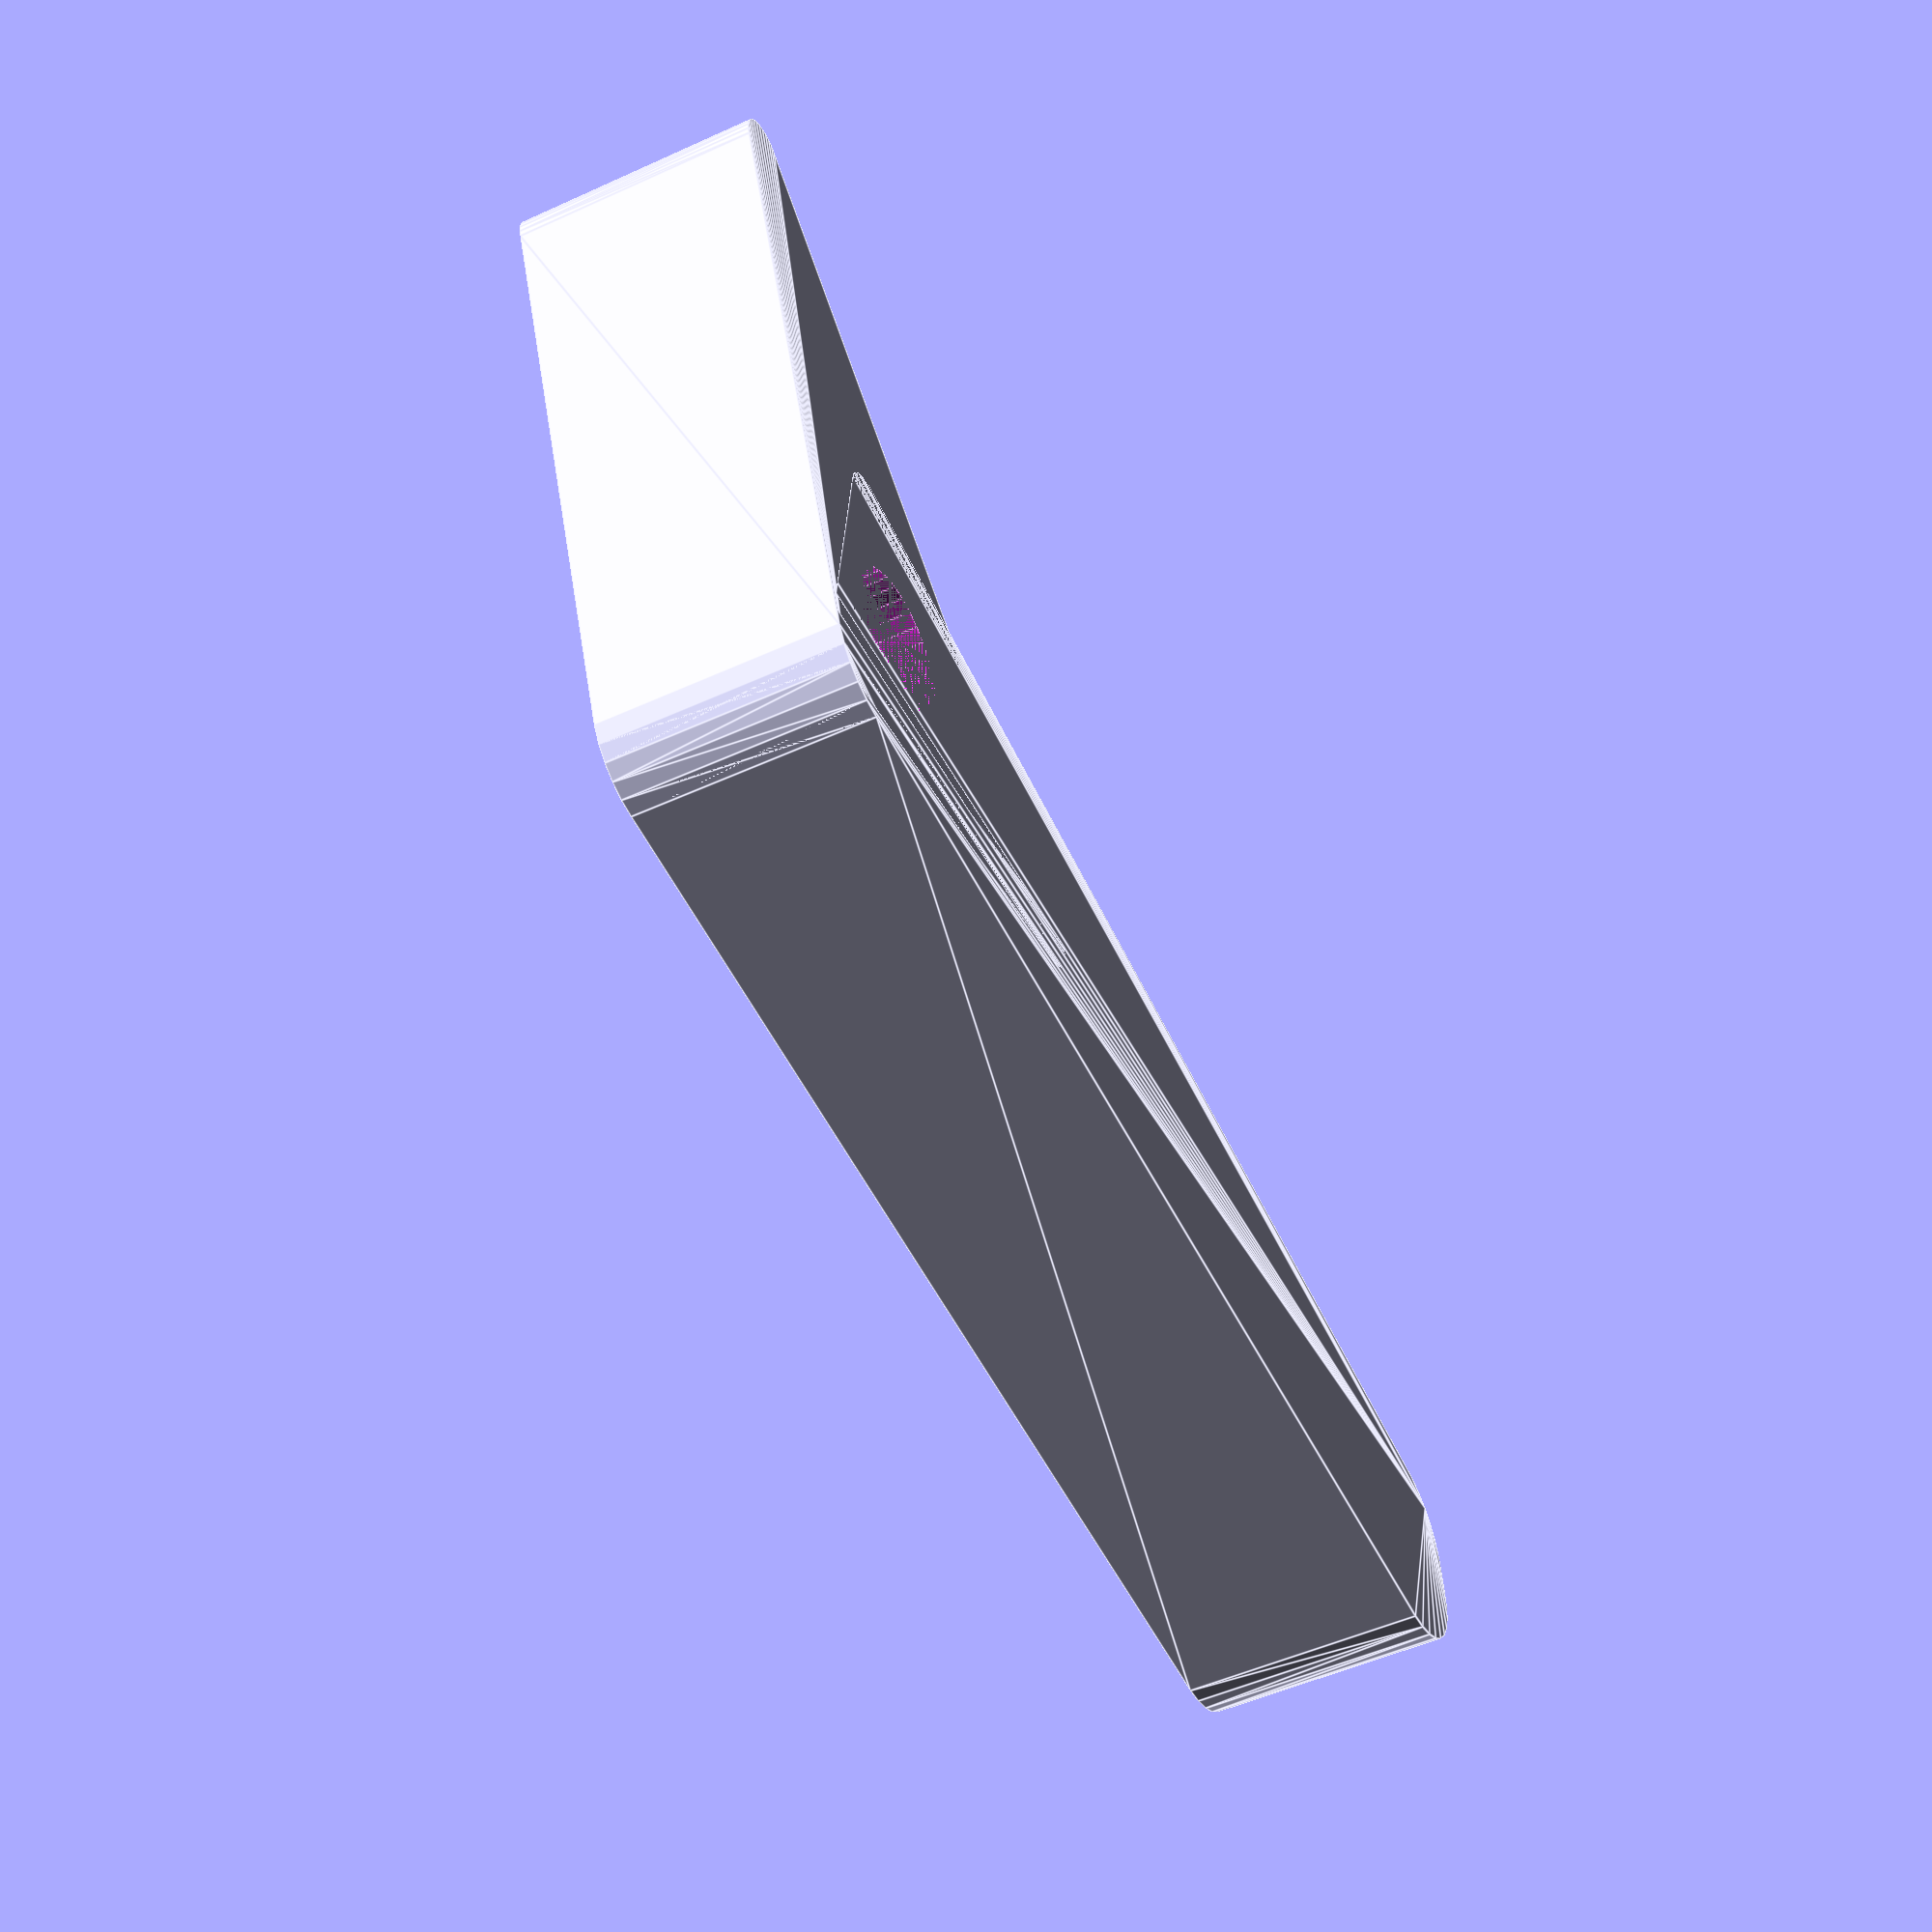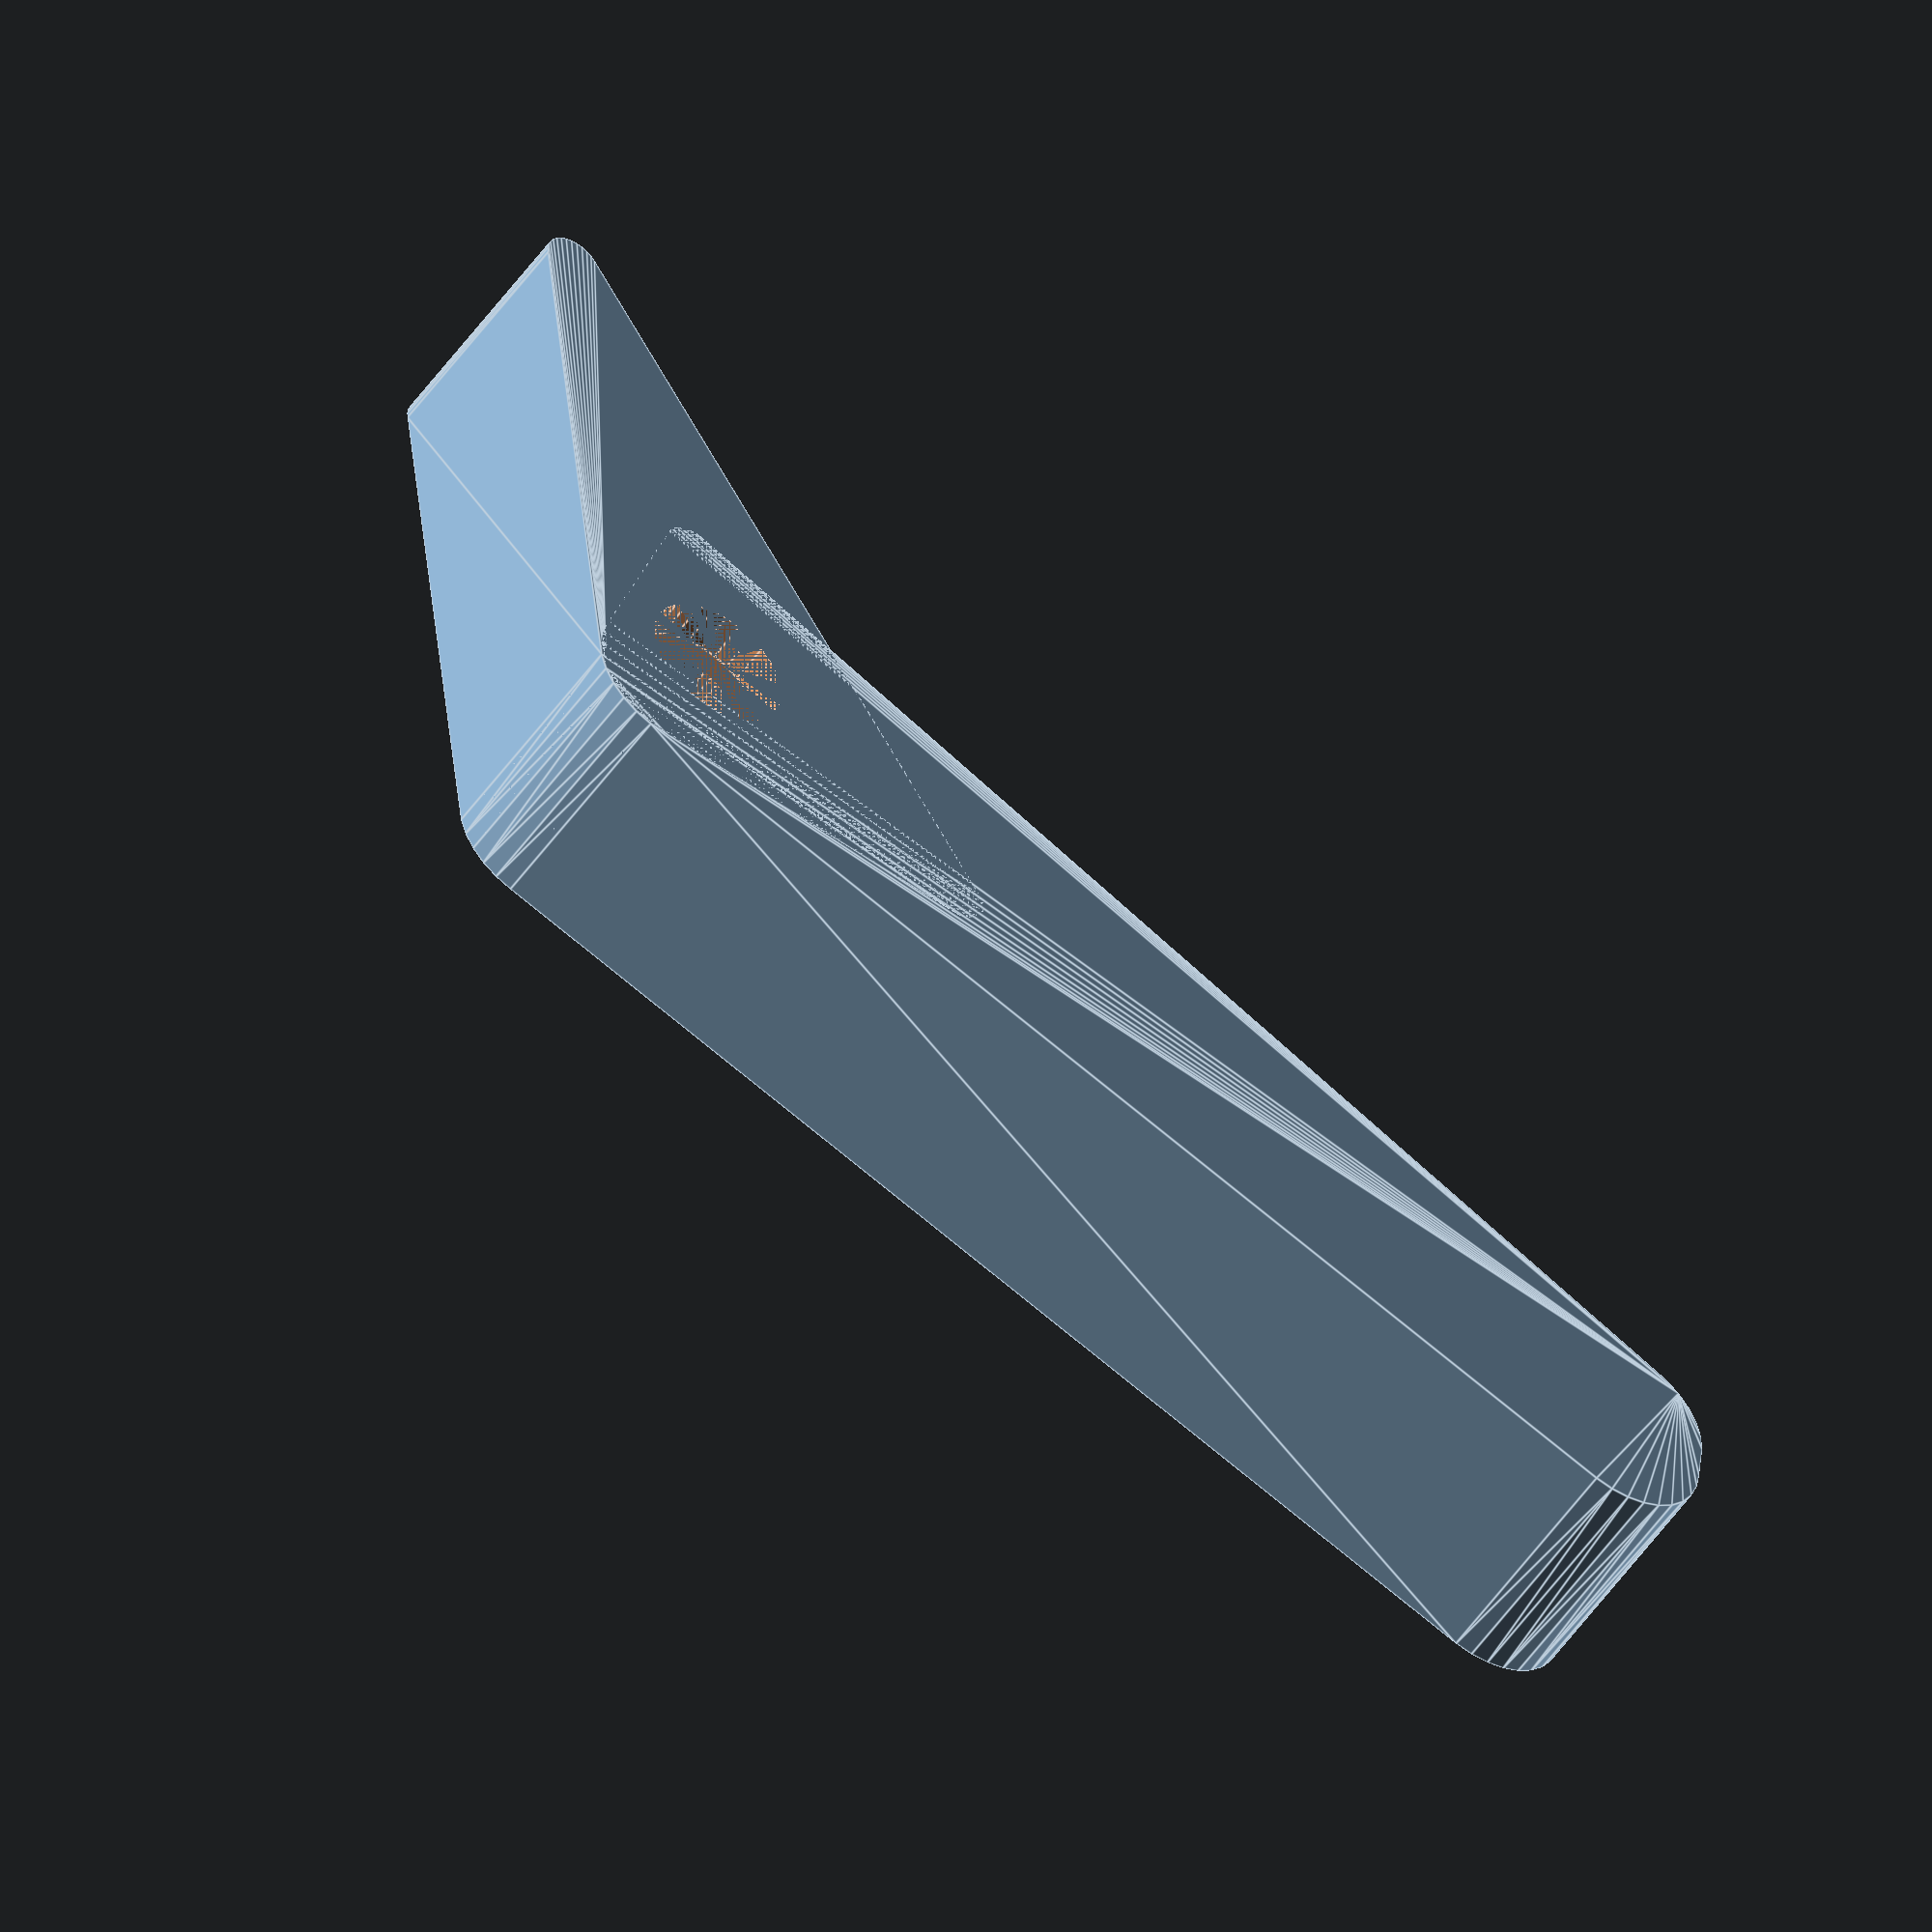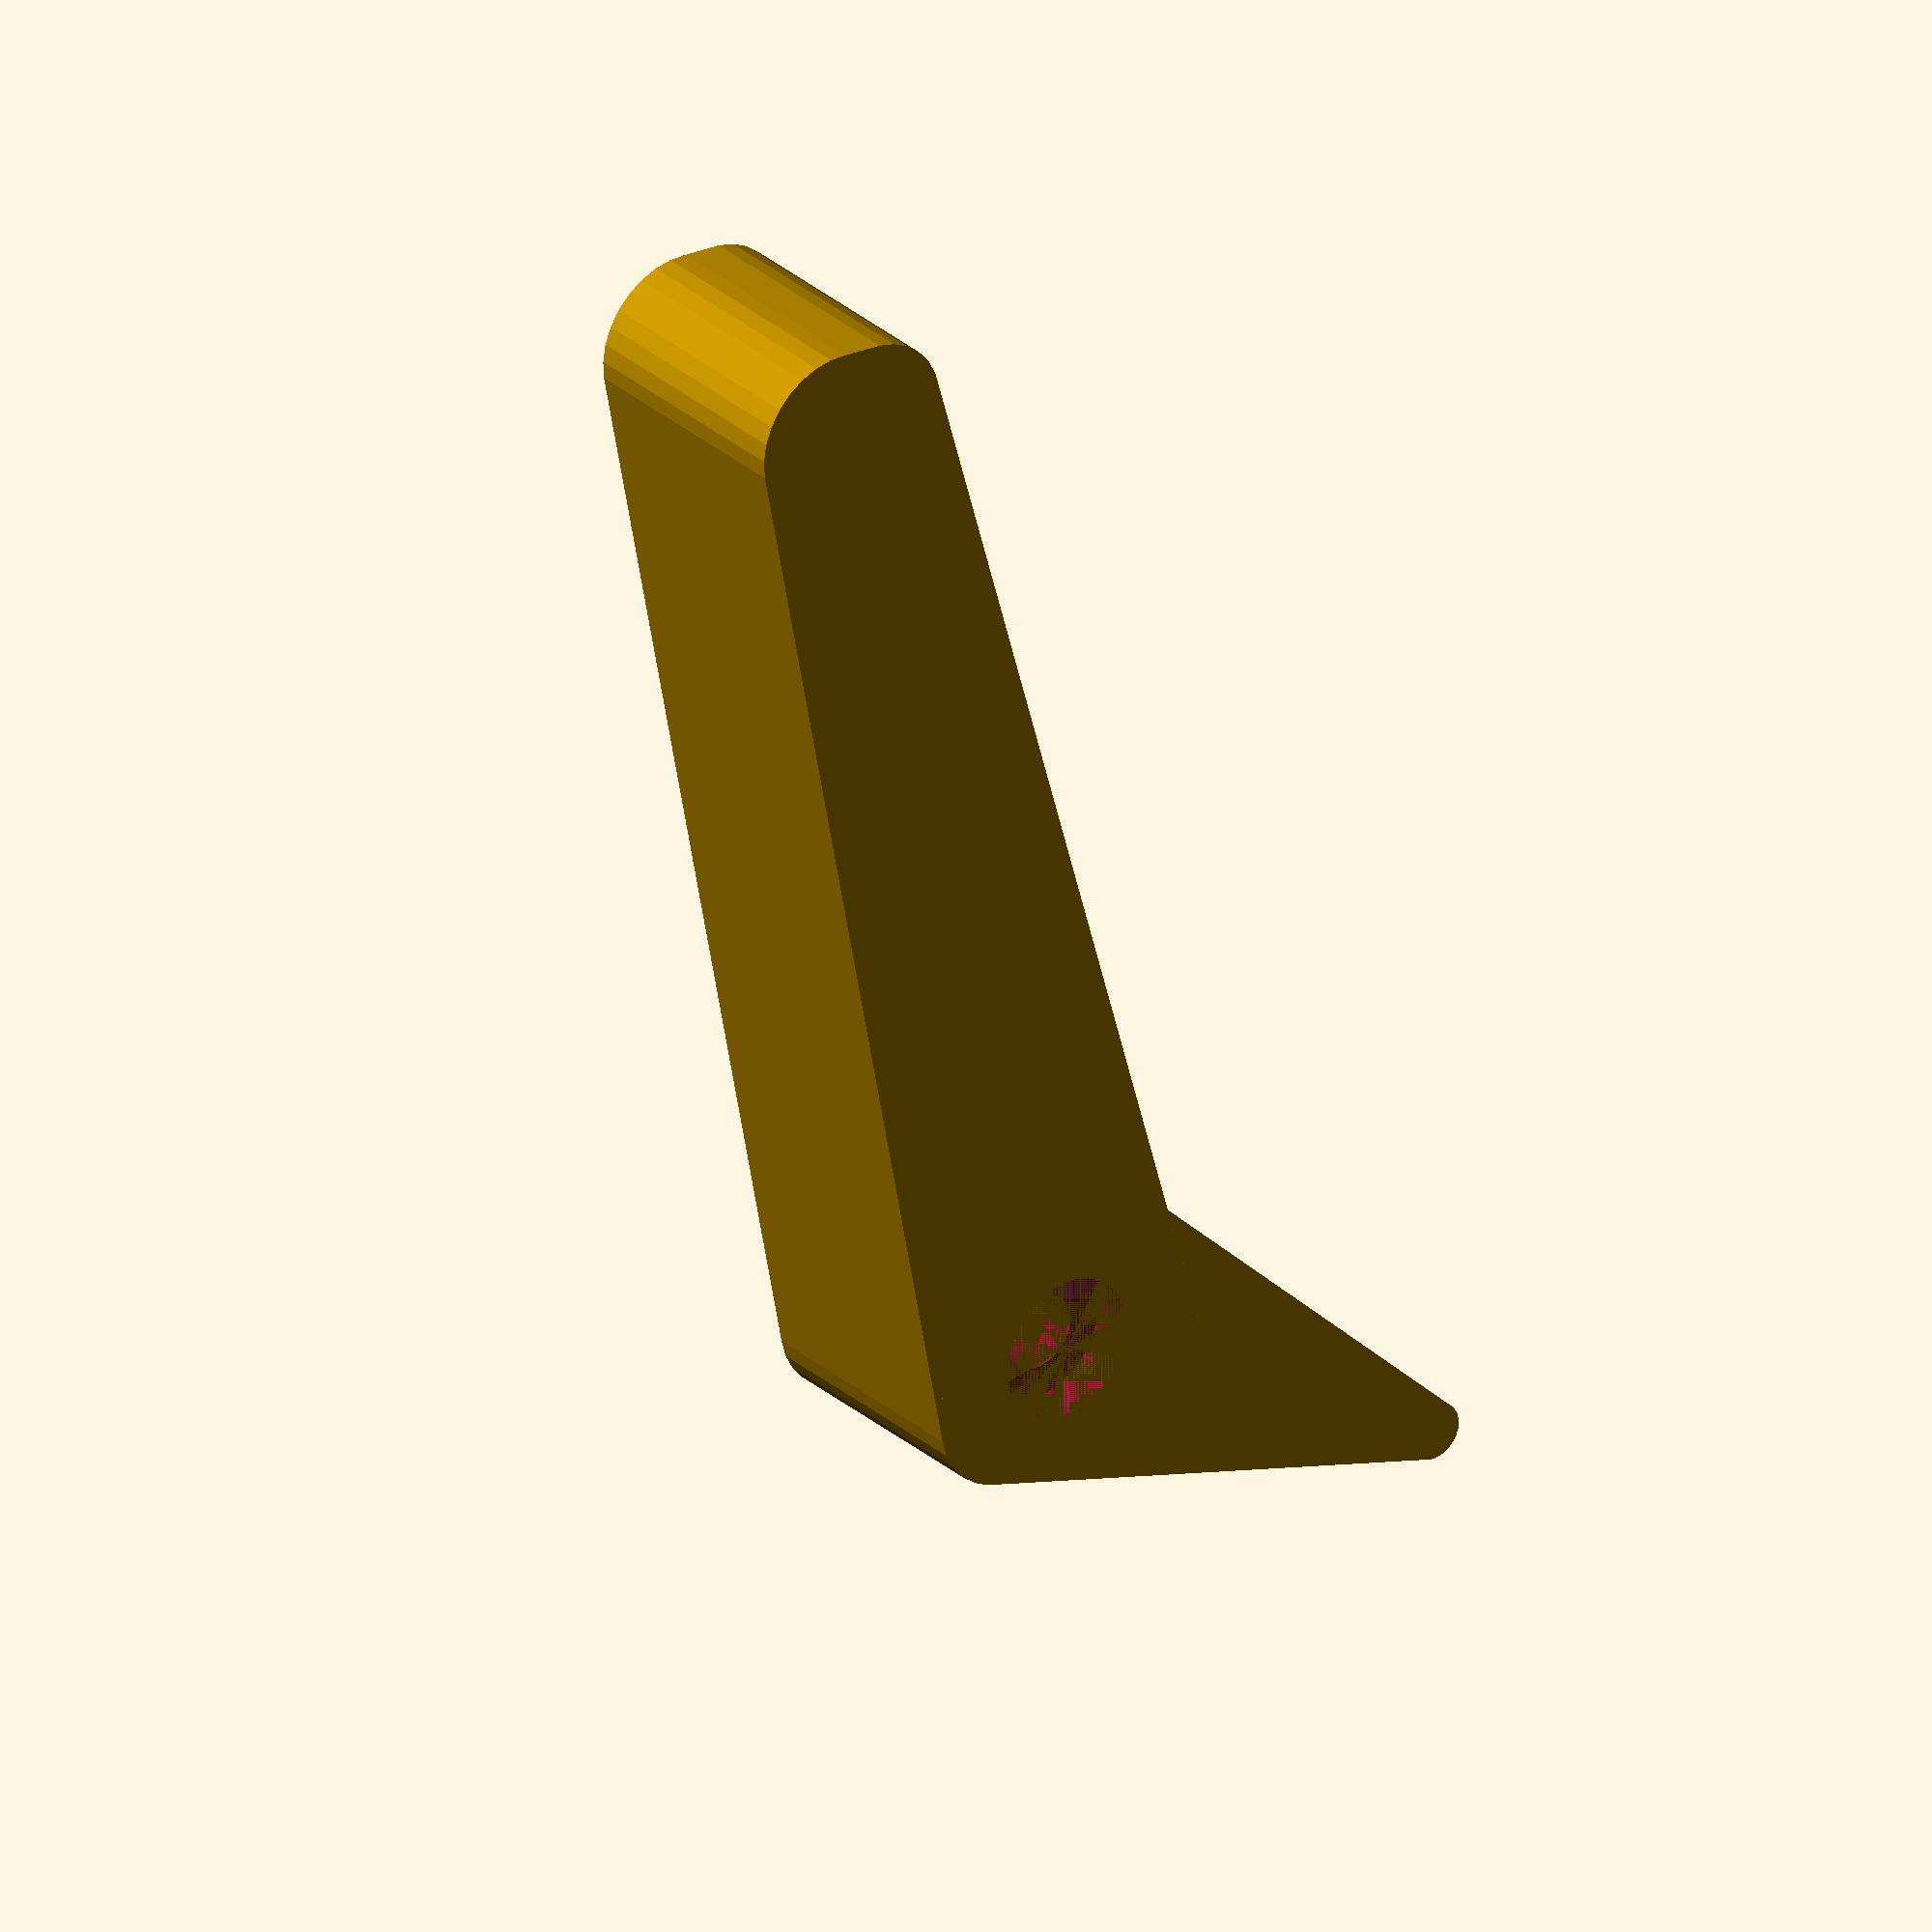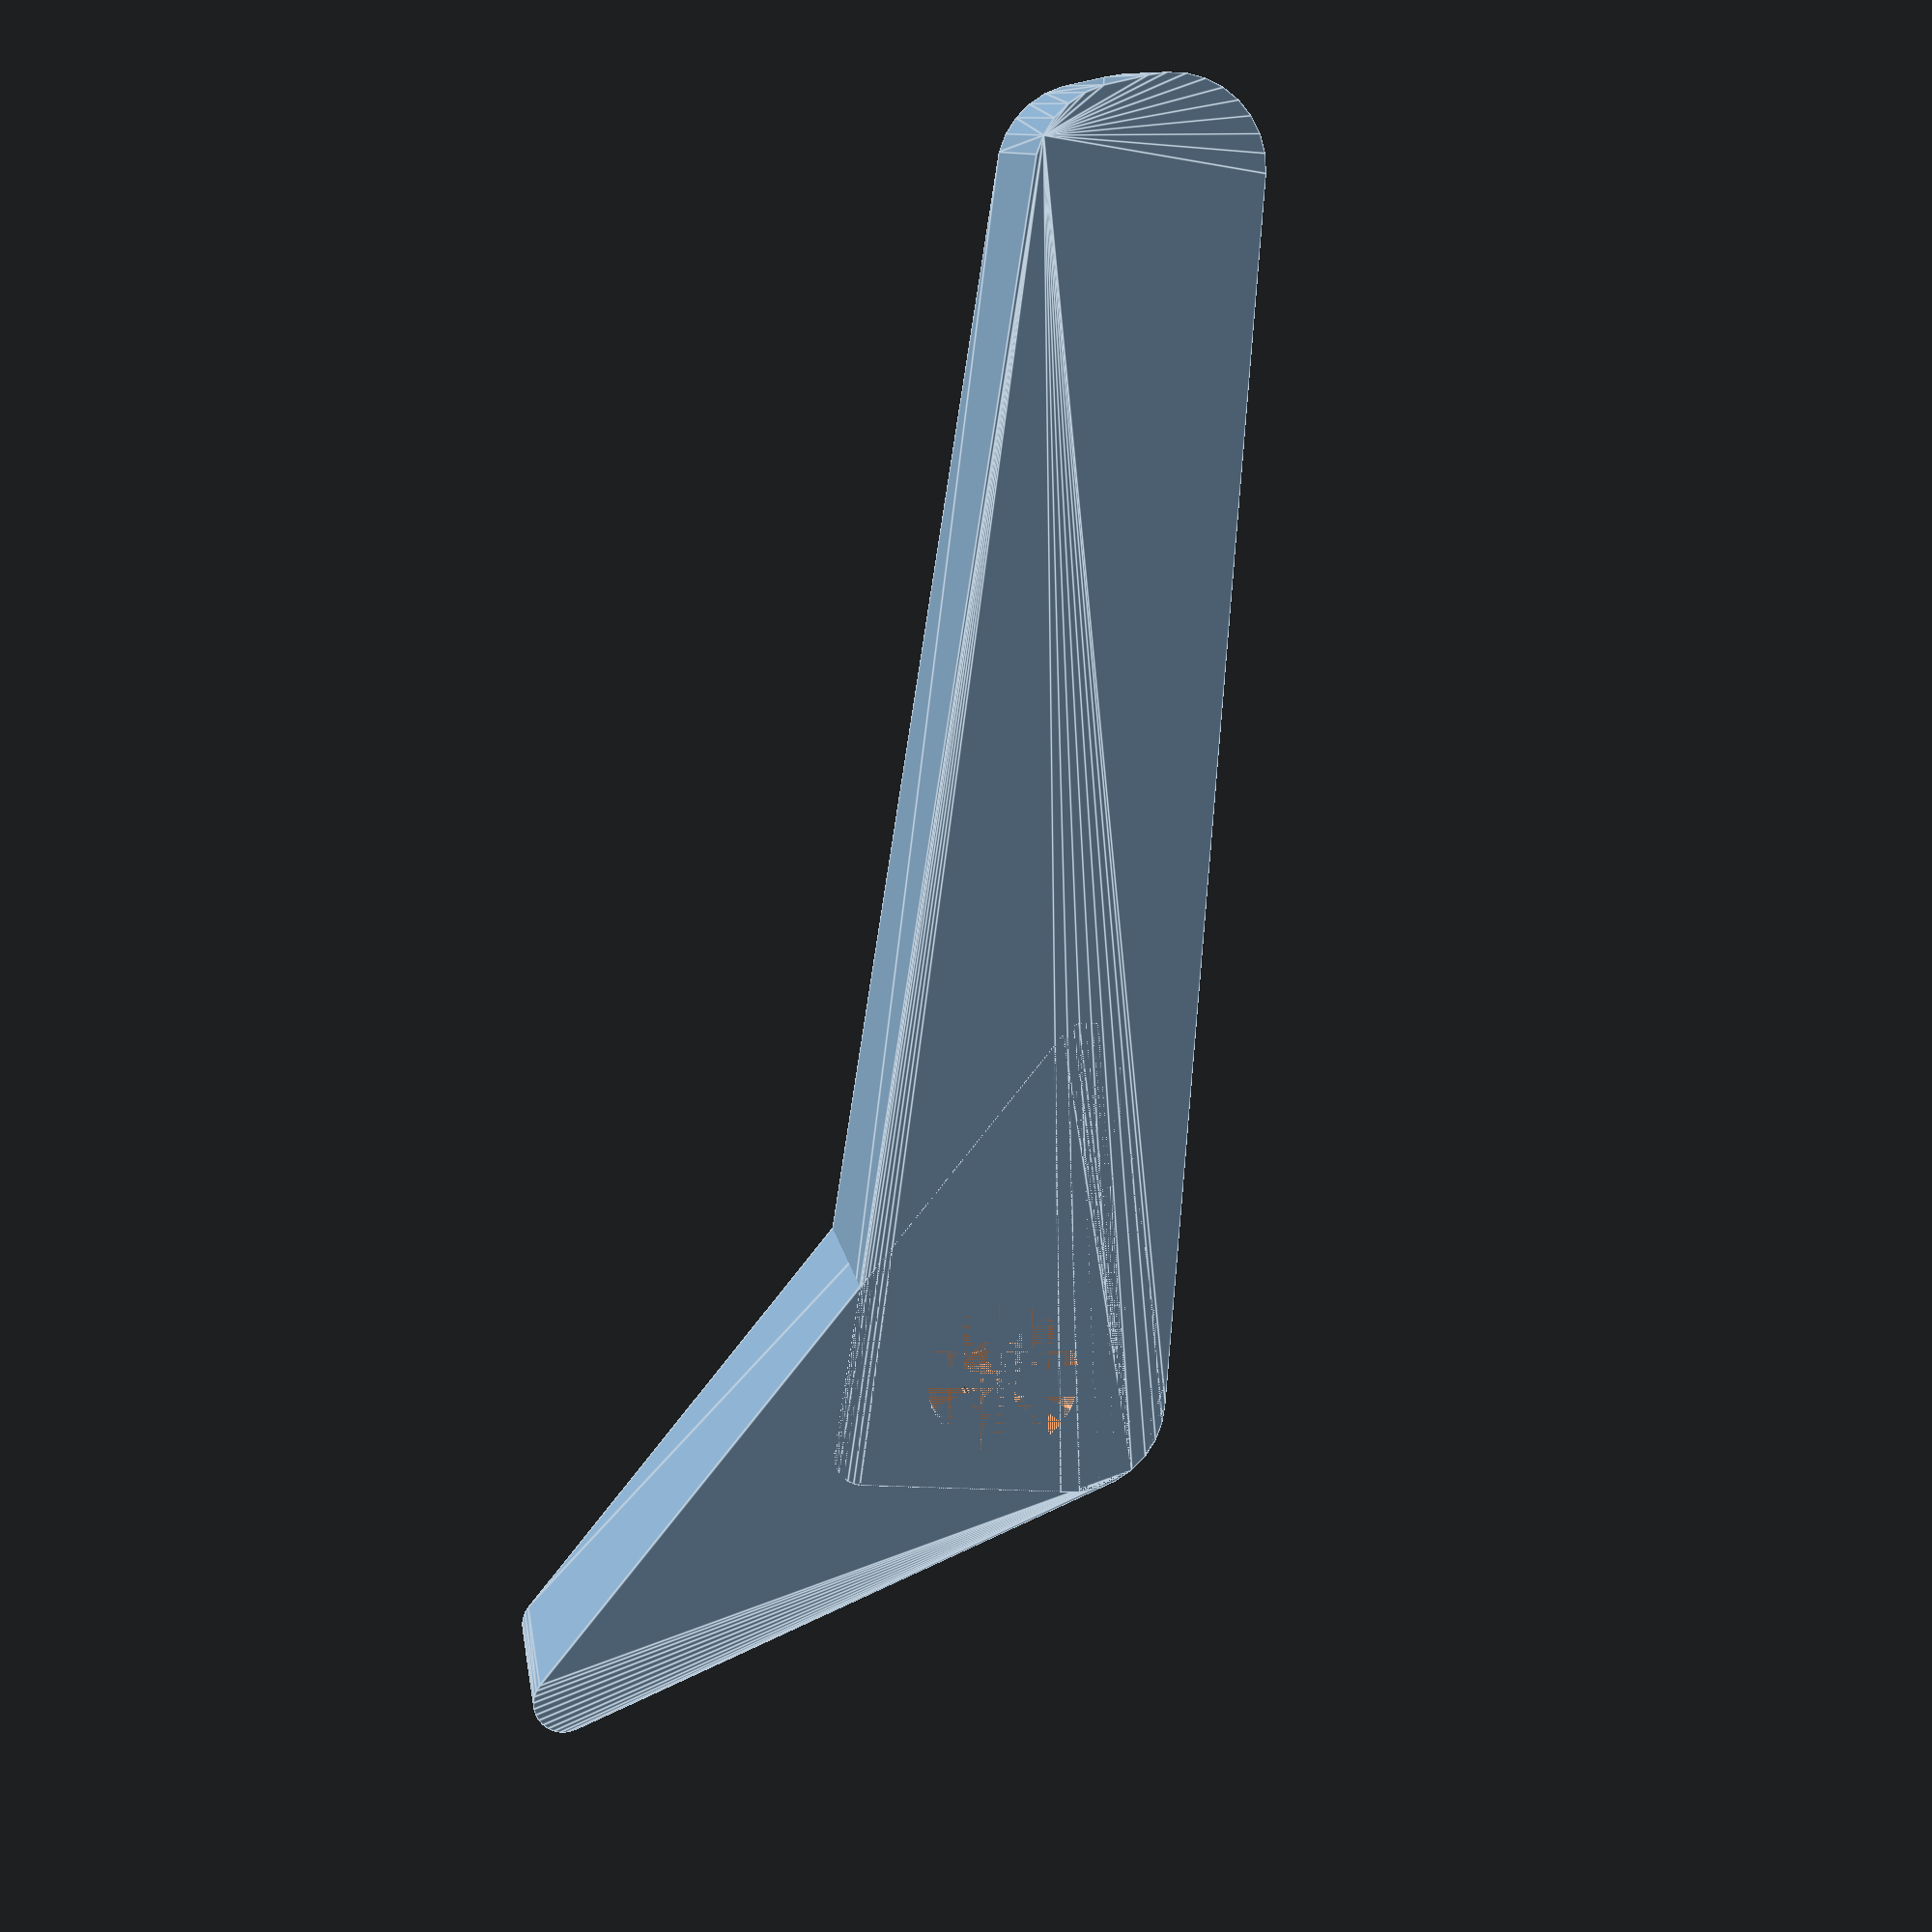
<openscad>
// packa proteco
// ph1 ... vyska packy
// dira pro rotaci
// zap ... hloubka zapusteni
// dd1 ... prumer diry
// dd2 ... prumer zapusteni
$fn=30;

ph1 = 17;
zap = 3;
dd1 = 5.5;
dd2 = 10;

module dira_pro_cep() {
  union () {
    cylinder(d=dd1, h=ph1);
    cylinder(d=dd2, h=zap);
    translate([0,0,ph1-zap]) { cylinder(d=dd2, h=zap); }; 
   };
}

module packa() {
  difference () {
    union() {  
    hull() {
      translate([2,2,0]) cylinder(r=2,h=ph1);  
      translate([26,17,0]) cylinder(r=2,h=ph1);  
      translate([56,8,0]) cylinder(r=2,h=ph1);  
      translate([36,20,0]) cylinder(r=6,h=ph1);  
    };
    hull() {
      translate([36,20,0]) cylinder(r=6,h=ph1);  
      translate([26,10,0]) cylinder(r=2,h=ph1);  
      translate([104,-20,0]) cylinder(r=6,h=ph1);  
      translate([106,-18,0]) cylinder(r=6,h=ph1);  
    //  translate([96,-16,0]) cylinder(r=6,h=ph1);  
    };
   };
    translate([35,15,0]) { dira_pro_cep(); }; 
};
}

// packa 
   packa();


//difference () {
//  linear_extrude(height = ph1, center = false) { 
//      union() {
//        polygon([[0,0],[40,0],[40,22]], paths=[[0,1,2]]);
//        difference() {
//          translate([70,-80,0]) difference() {
//             polygon([
//             circle(r=65);
//            };
//      union() {
//         polygon([[-30,0],[190,0],[190,-190],[-30,-190]], paths=[[0,1,2,3]]);
//         // zkraceni packy
//         difference() {
//           polygon([[120,60],[190,60],[190,-190],[75,-190]], paths=[[0,1,2,3]]);
//           translate([100,15,0]) circle(d=25);
//          };
//        };
//      };
//    };
//   }; 
//   union () {
//     translate([35,15,0]) { cylinder(d=dd1, h=ph1); };
//     translate([35,15,0]) { cylinder(d=dd2, h=zap); };
//     translate([35,15,ph1-zap]) { cylinder(d=dd2, h=zap); }; 
//    };
//   }; 


</openscad>
<views>
elev=49.1 azim=144.8 roll=117.1 proj=p view=edges
elev=49.8 azim=130.1 roll=147.0 proj=o view=edges
elev=150.3 azim=50.7 roll=218.5 proj=o view=wireframe
elev=350.0 azim=237.3 roll=172.4 proj=p view=edges
</views>
